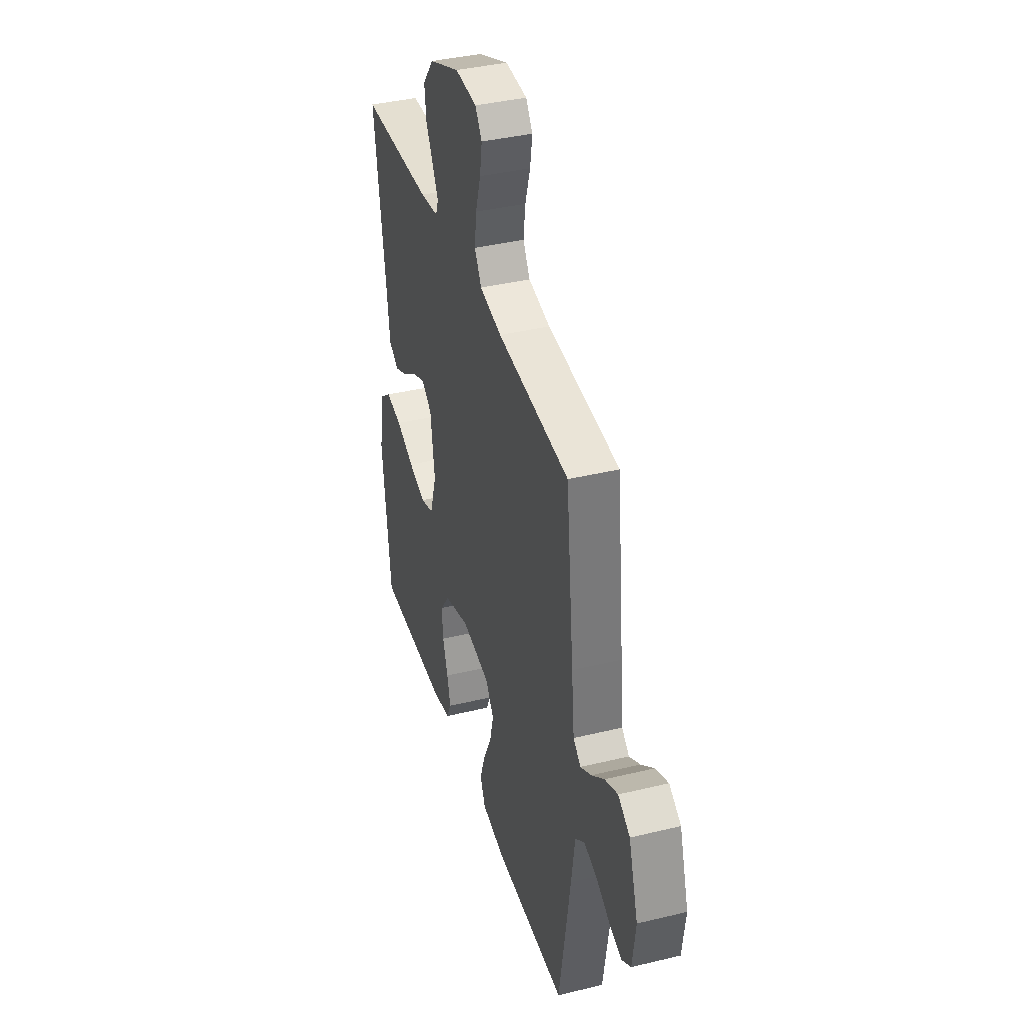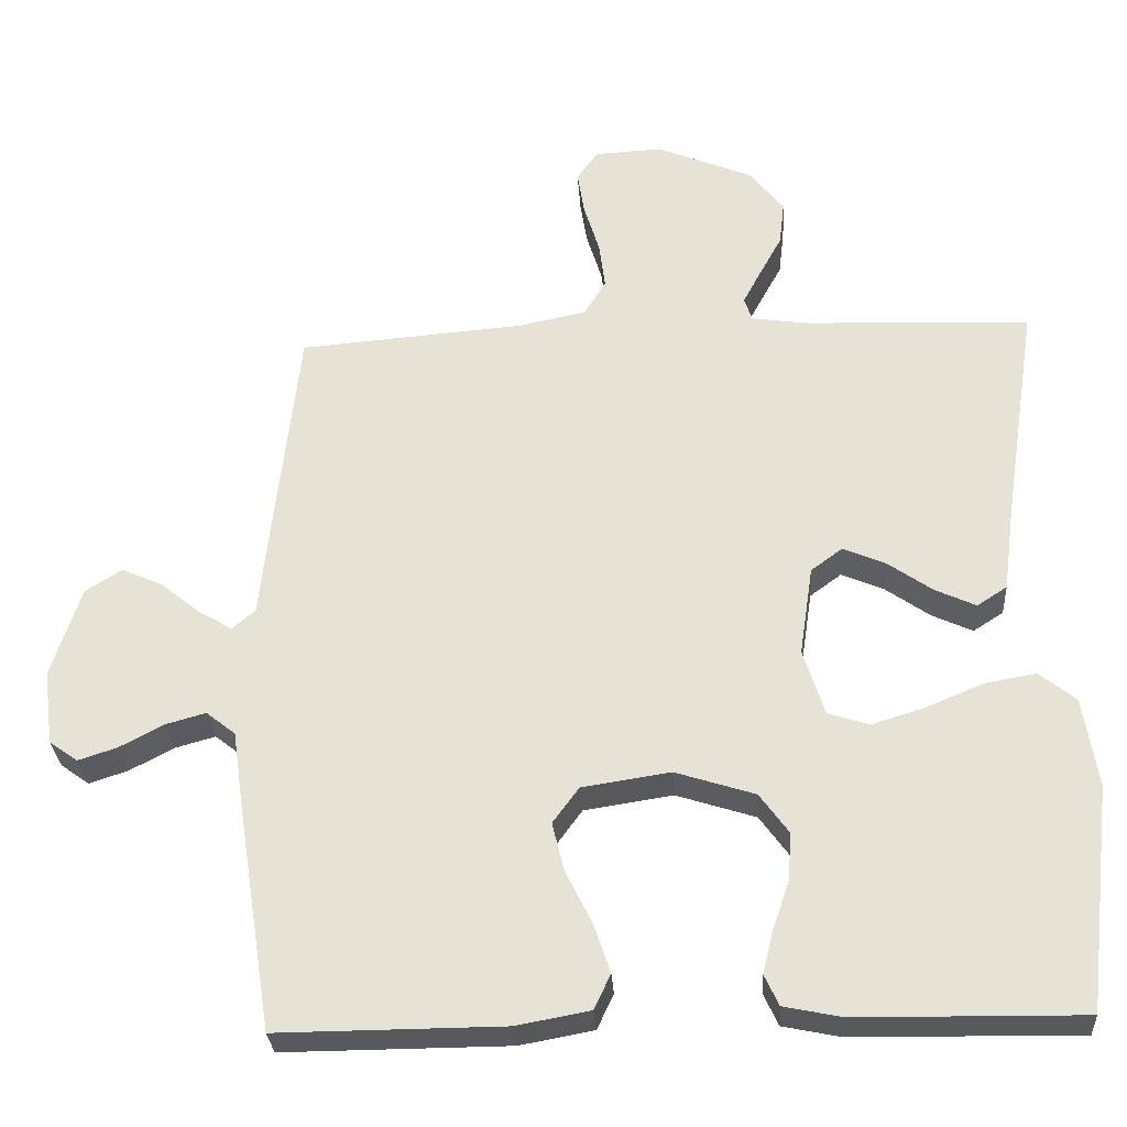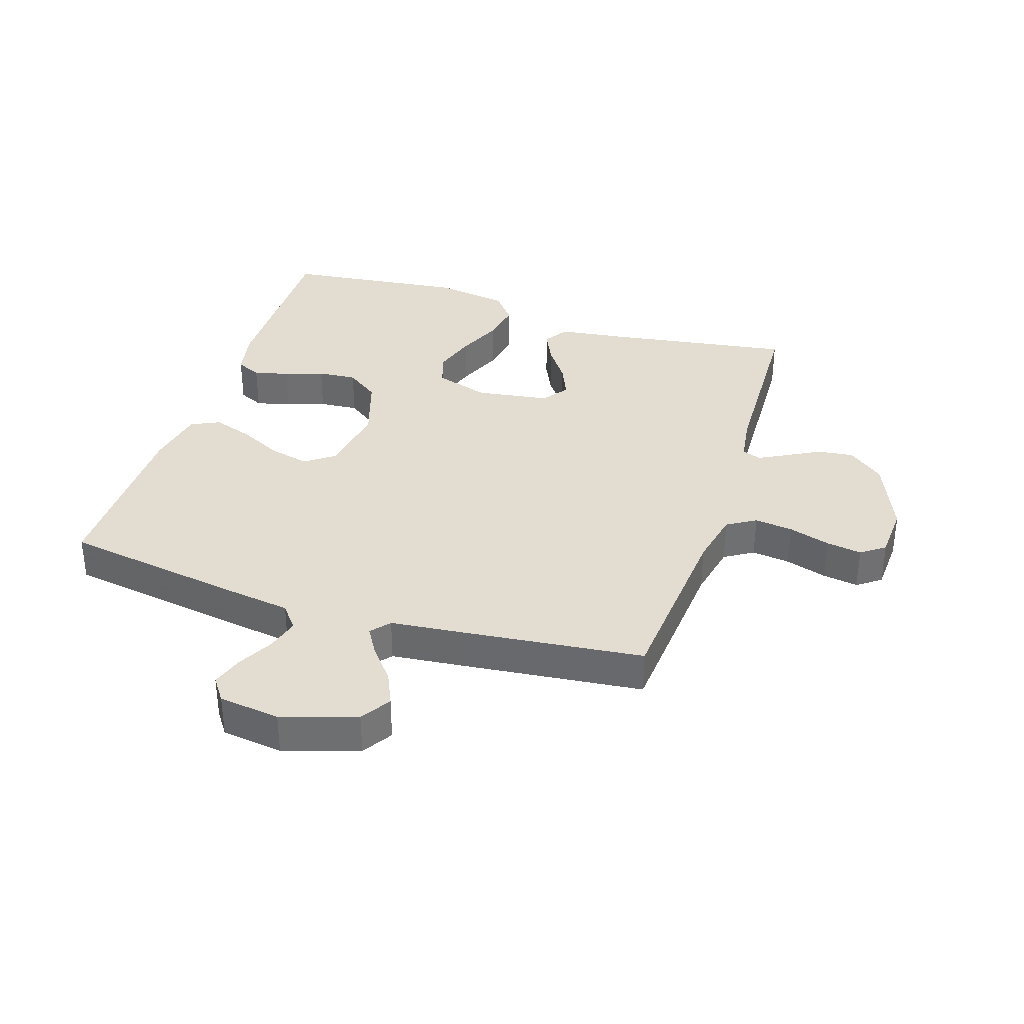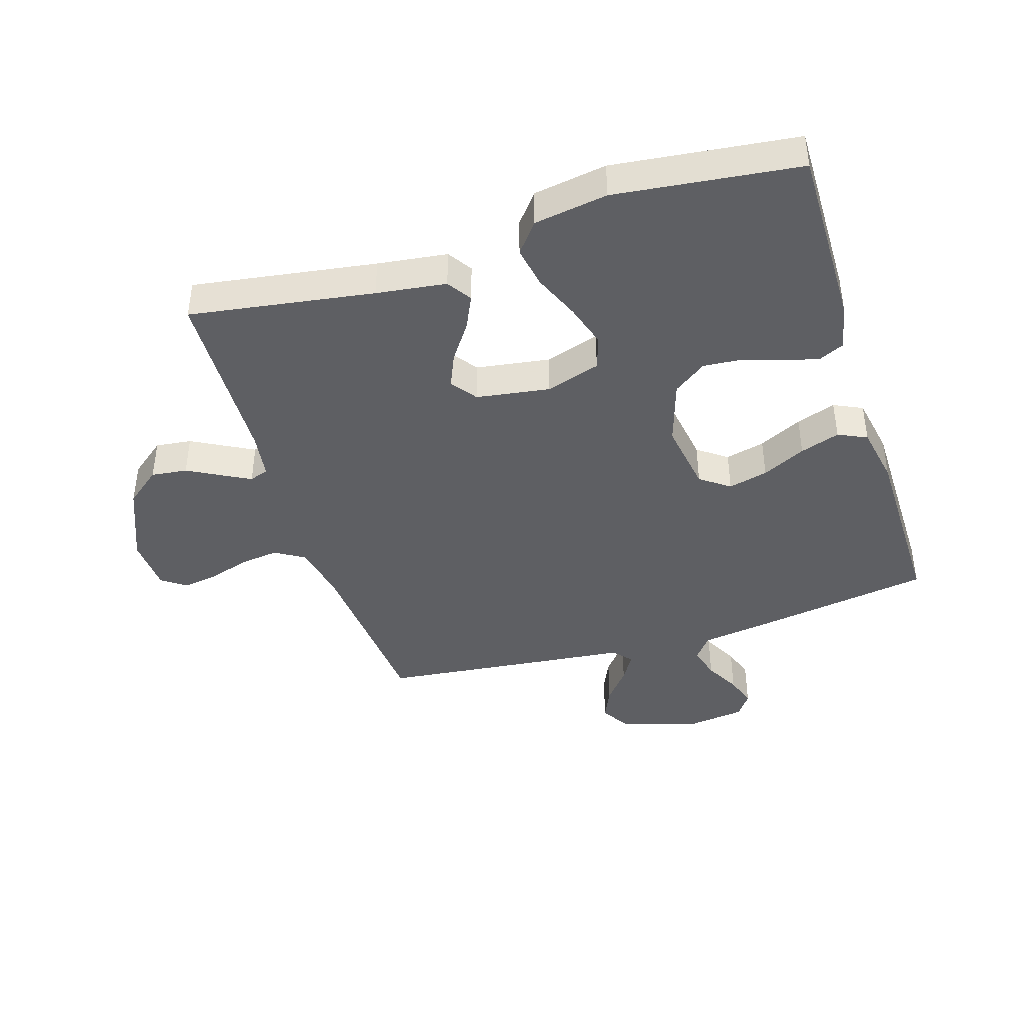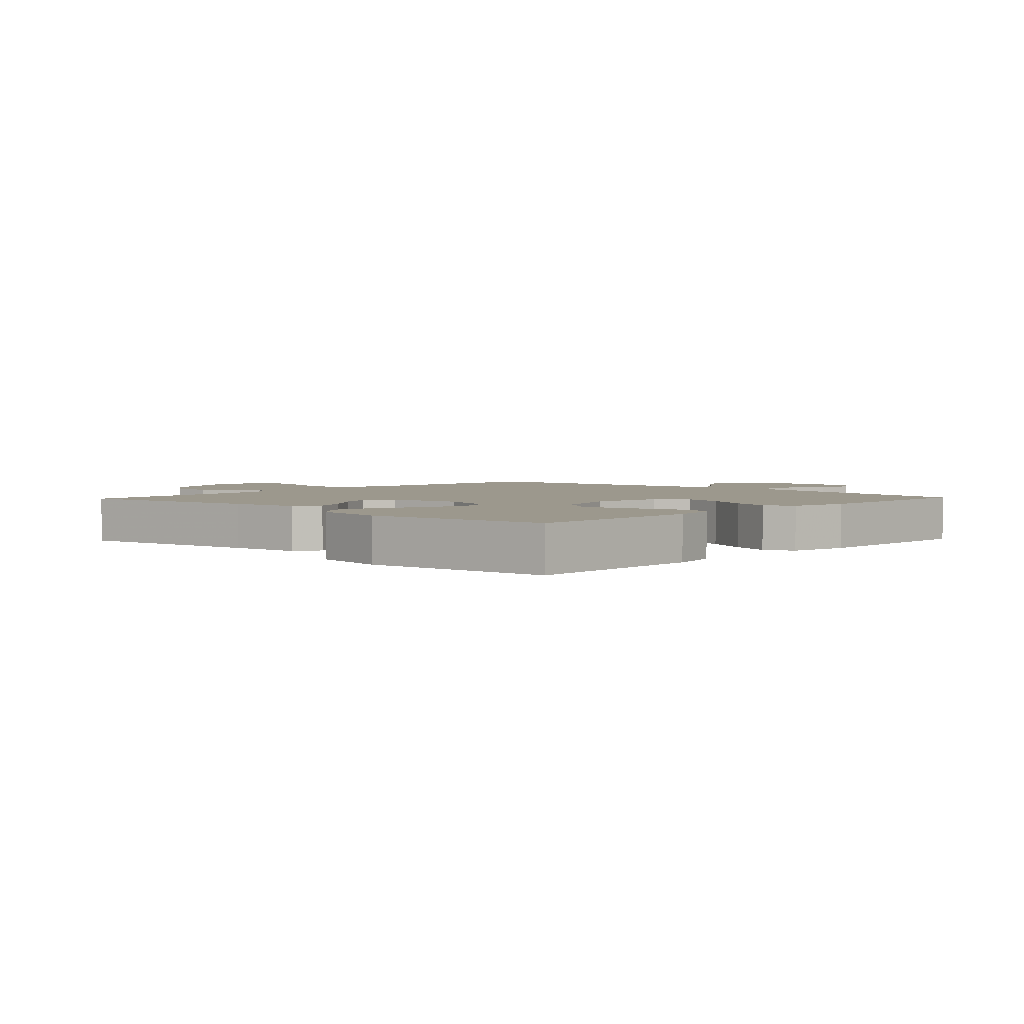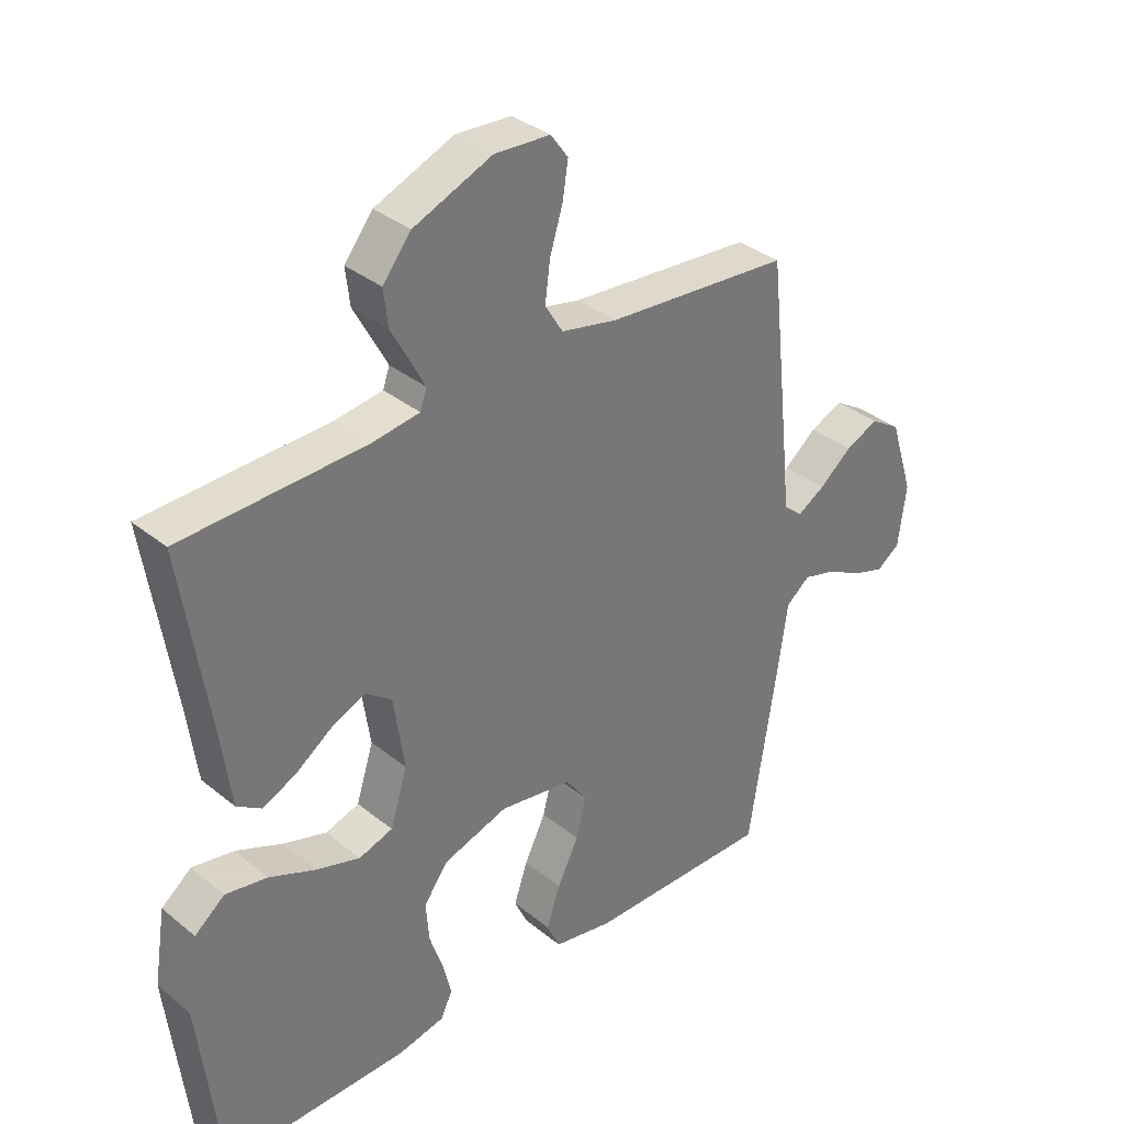
<metadata>
{"format":"obj","ext":"obj","renderer":"f3d","projection":"perspective","resolution":1024,"background":"white","views":[{"elev":38.8,"azim":-106.9,"up":"+Z"},{"elev":-29.5,"azim":3.6,"up":"+Z"},{"elev":35.4,"azim":-72.1,"up":"+Y"},{"elev":-41.7,"azim":107.4,"up":"+Y"},{"elev":3.1,"azim":133.2,"up":"+Y"},{"elev":34.6,"azim":137.2,"up":"+Z"}]}
</metadata>
<code>
v 0.5 0.07 -0.5
v 0.2 0.07 -0.496
v 0.123 0.07 -0.48
v 0.104 0.07 -0.439
v 0.118 0.07 -0.382
v 0.14 0.07 -0.318
v 0.145 0.07 -0.254
v 0.106 0.07 -0.2
v 0 0.07 -0.166
v -0.118 0.07 -0.184
v -0.153 0.07 -0.232
v -0.137 0.07 -0.297
v -0.102 0.07 -0.368
v -0.08 0.07 -0.433
v -0.102 0.07 -0.48
v -0.2 0.07 -0.498
v -0.5 0.07 -0.5
v -0.547 0.07 -0.2
v -0.562 0.07 -0.095
v -0.601 0.07 -0.064
v -0.655 0.07 -0.079
v -0.713 0.07 -0.11
v -0.765 0.07 -0.127
v -0.803 0.07 -0.1
v -0.816 0.07 0
v -0.777 0.07 0.122
v -0.728 0.07 0.153
v -0.674 0.07 0.129
v -0.621 0.07 0.086
v -0.576 0.07 0.059
v -0.545 0.07 0.085
v -0.533 0.07 0.2
v -0.5 0.07 0.5
v -0.2 0.07 0.524
v -0.109 0.07 0.543
v -0.08 0.07 0.59
v -0.088 0.07 0.653
v -0.109 0.07 0.721
v -0.118 0.07 0.779
v -0.09 0.07 0.818
v 0 0.07 0.823
v 0.128 0.07 0.77
v 0.174 0.07 0.712
v 0.167 0.07 0.653
v 0.137 0.07 0.598
v 0.113 0.07 0.553
v 0.124 0.07 0.522
v 0.2 0.07 0.511
v 0.5 0.07 0.5
v 0.454 0.07 0.2
v 0.439 0.07 0.086
v 0.399 0.07 0.06
v 0.345 0.07 0.085
v 0.285 0.07 0.127
v 0.229 0.07 0.151
v 0.187 0.07 0.12
v 0.169 0.07 0
v 0.197 0.07 -0.089
v 0.252 0.07 -0.107
v 0.323 0.07 -0.085
v 0.399 0.07 -0.053
v 0.467 0.07 -0.041
v 0.516 0.07 -0.08
v 0.535 0.07 -0.2
v 0.5 0 -0.5
v 0.2 0 -0.496
v 0.123 0 -0.48
v 0.104 0 -0.439
v 0.118 0 -0.382
v 0.14 0 -0.318
v 0.145 0 -0.254
v 0.106 0 -0.2
v 0 0 -0.166
v -0.118 0 -0.184
v -0.153 0 -0.232
v -0.137 0 -0.297
v -0.102 0 -0.368
v -0.08 0 -0.433
v -0.102 0 -0.48
v -0.2 0 -0.498
v -0.5 0 -0.5
v -0.547 0 -0.2
v -0.562 0 -0.095
v -0.601 0 -0.064
v -0.655 0 -0.079
v -0.713 0 -0.11
v -0.765 0 -0.127
v -0.803 0 -0.1
v -0.816 0 0
v -0.777 0 0.122
v -0.728 0 0.153
v -0.674 0 0.129
v -0.621 0 0.086
v -0.576 0 0.059
v -0.545 0 0.085
v -0.533 0 0.2
v -0.5 0 0.5
v -0.2 0 0.524
v -0.109 0 0.543
v -0.08 0 0.59
v -0.088 0 0.653
v -0.109 0 0.721
v -0.118 0 0.779
v -0.09 0 0.818
v 0 0 0.823
v 0.128 0 0.77
v 0.174 0 0.712
v 0.167 0 0.653
v 0.137 0 0.598
v 0.113 0 0.553
v 0.124 0 0.522
v 0.2 0 0.511
v 0.5 0 0.5
v 0.454 0 0.2
v 0.439 0 0.086
v 0.399 0 0.06
v 0.345 0 0.085
v 0.285 0 0.127
v 0.229 0 0.151
v 0.187 0 0.12
v 0.169 0 0
v 0.197 0 -0.089
v 0.252 0 -0.107
v 0.323 0 -0.085
v 0.399 0 -0.053
v 0.467 0 -0.041
v 0.516 0 -0.08
v 0.535 0 -0.2
f 60 61 62 63
f 59 60 63 64
f 58 59 64 1
f 51 52 53 54
f 50 51 54 55
f 48 49 50 55
f 47 48 55 56
f 42 43 44 45
f 42 45 46
f 41 42 46
f 37 38 39 40
f 36 37 40 41
f 31 32 33 34
f 31 34 35
f 26 27 28 29
f 26 29 30
f 25 26 30
f 24 25 30
f 21 22 23 24
f 20 21 24 30
f 19 20 30 31
f 12 13 14 15
f 11 12 15 16
f 3 4 5 6
f 1 2 3 6
f 58 1 6 7
f 57 58 7 8
f 56 57 8 9
f 47 56 9 10
f 36 41 46 47
f 35 36 47 10
f 31 35 10 11
f 17 18 19 31
f 11 16 17 31
f 127 126 125 124
f 128 127 124 123
f 65 128 123 122
f 118 117 116 115
f 119 118 115 114
f 119 114 113 112
f 120 119 112 111
f 109 108 107 106
f 110 109 106
f 110 106 105
f 104 103 102 101
f 105 104 101 100
f 98 97 96 95
f 99 98 95
f 93 92 91 90
f 94 93 90
f 94 90 89
f 94 89 88
f 88 87 86 85
f 94 88 85 84
f 95 94 84 83
f 79 78 77 76
f 80 79 76 75
f 70 69 68 67
f 70 67 66 65
f 71 70 65 122
f 72 71 122 121
f 73 72 121 120
f 74 73 120 111
f 111 110 105 100
f 74 111 100 99
f 75 74 99 95
f 95 83 82 81
f 95 81 80 75
f 1 65 66 2
f 2 66 67 3
f 3 67 68 4
f 4 68 69 5
f 5 69 70 6
f 6 70 71 7
f 7 71 72 8
f 8 72 73 9
f 9 73 74 10
f 10 74 75 11
f 11 75 76 12
f 12 76 77 13
f 13 77 78 14
f 14 78 79 15
f 15 79 80 16
f 16 80 81 17
f 17 81 82 18
f 18 82 83 19
f 19 83 84 20
f 20 84 85 21
f 21 85 86 22
f 22 86 87 23
f 23 87 88 24
f 24 88 89 25
f 25 89 90 26
f 26 90 91 27
f 27 91 92 28
f 28 92 93 29
f 29 93 94 30
f 30 94 95 31
f 31 95 96 32
f 32 96 97 33
f 33 97 98 34
f 34 98 99 35
f 35 99 100 36
f 36 100 101 37
f 37 101 102 38
f 38 102 103 39
f 39 103 104 40
f 40 104 105 41
f 41 105 106 42
f 42 106 107 43
f 43 107 108 44
f 44 108 109 45
f 45 109 110 46
f 46 110 111 47
f 47 111 112 48
f 48 112 113 49
f 49 113 114 50
f 50 114 115 51
f 51 115 116 52
f 52 116 117 53
f 53 117 118 54
f 54 118 119 55
f 55 119 120 56
f 56 120 121 57
f 57 121 122 58
f 58 122 123 59
f 59 123 124 60
f 60 124 125 61
f 61 125 126 62
f 62 126 127 63
f 63 127 128 64
f 64 128 65 1

</code>
